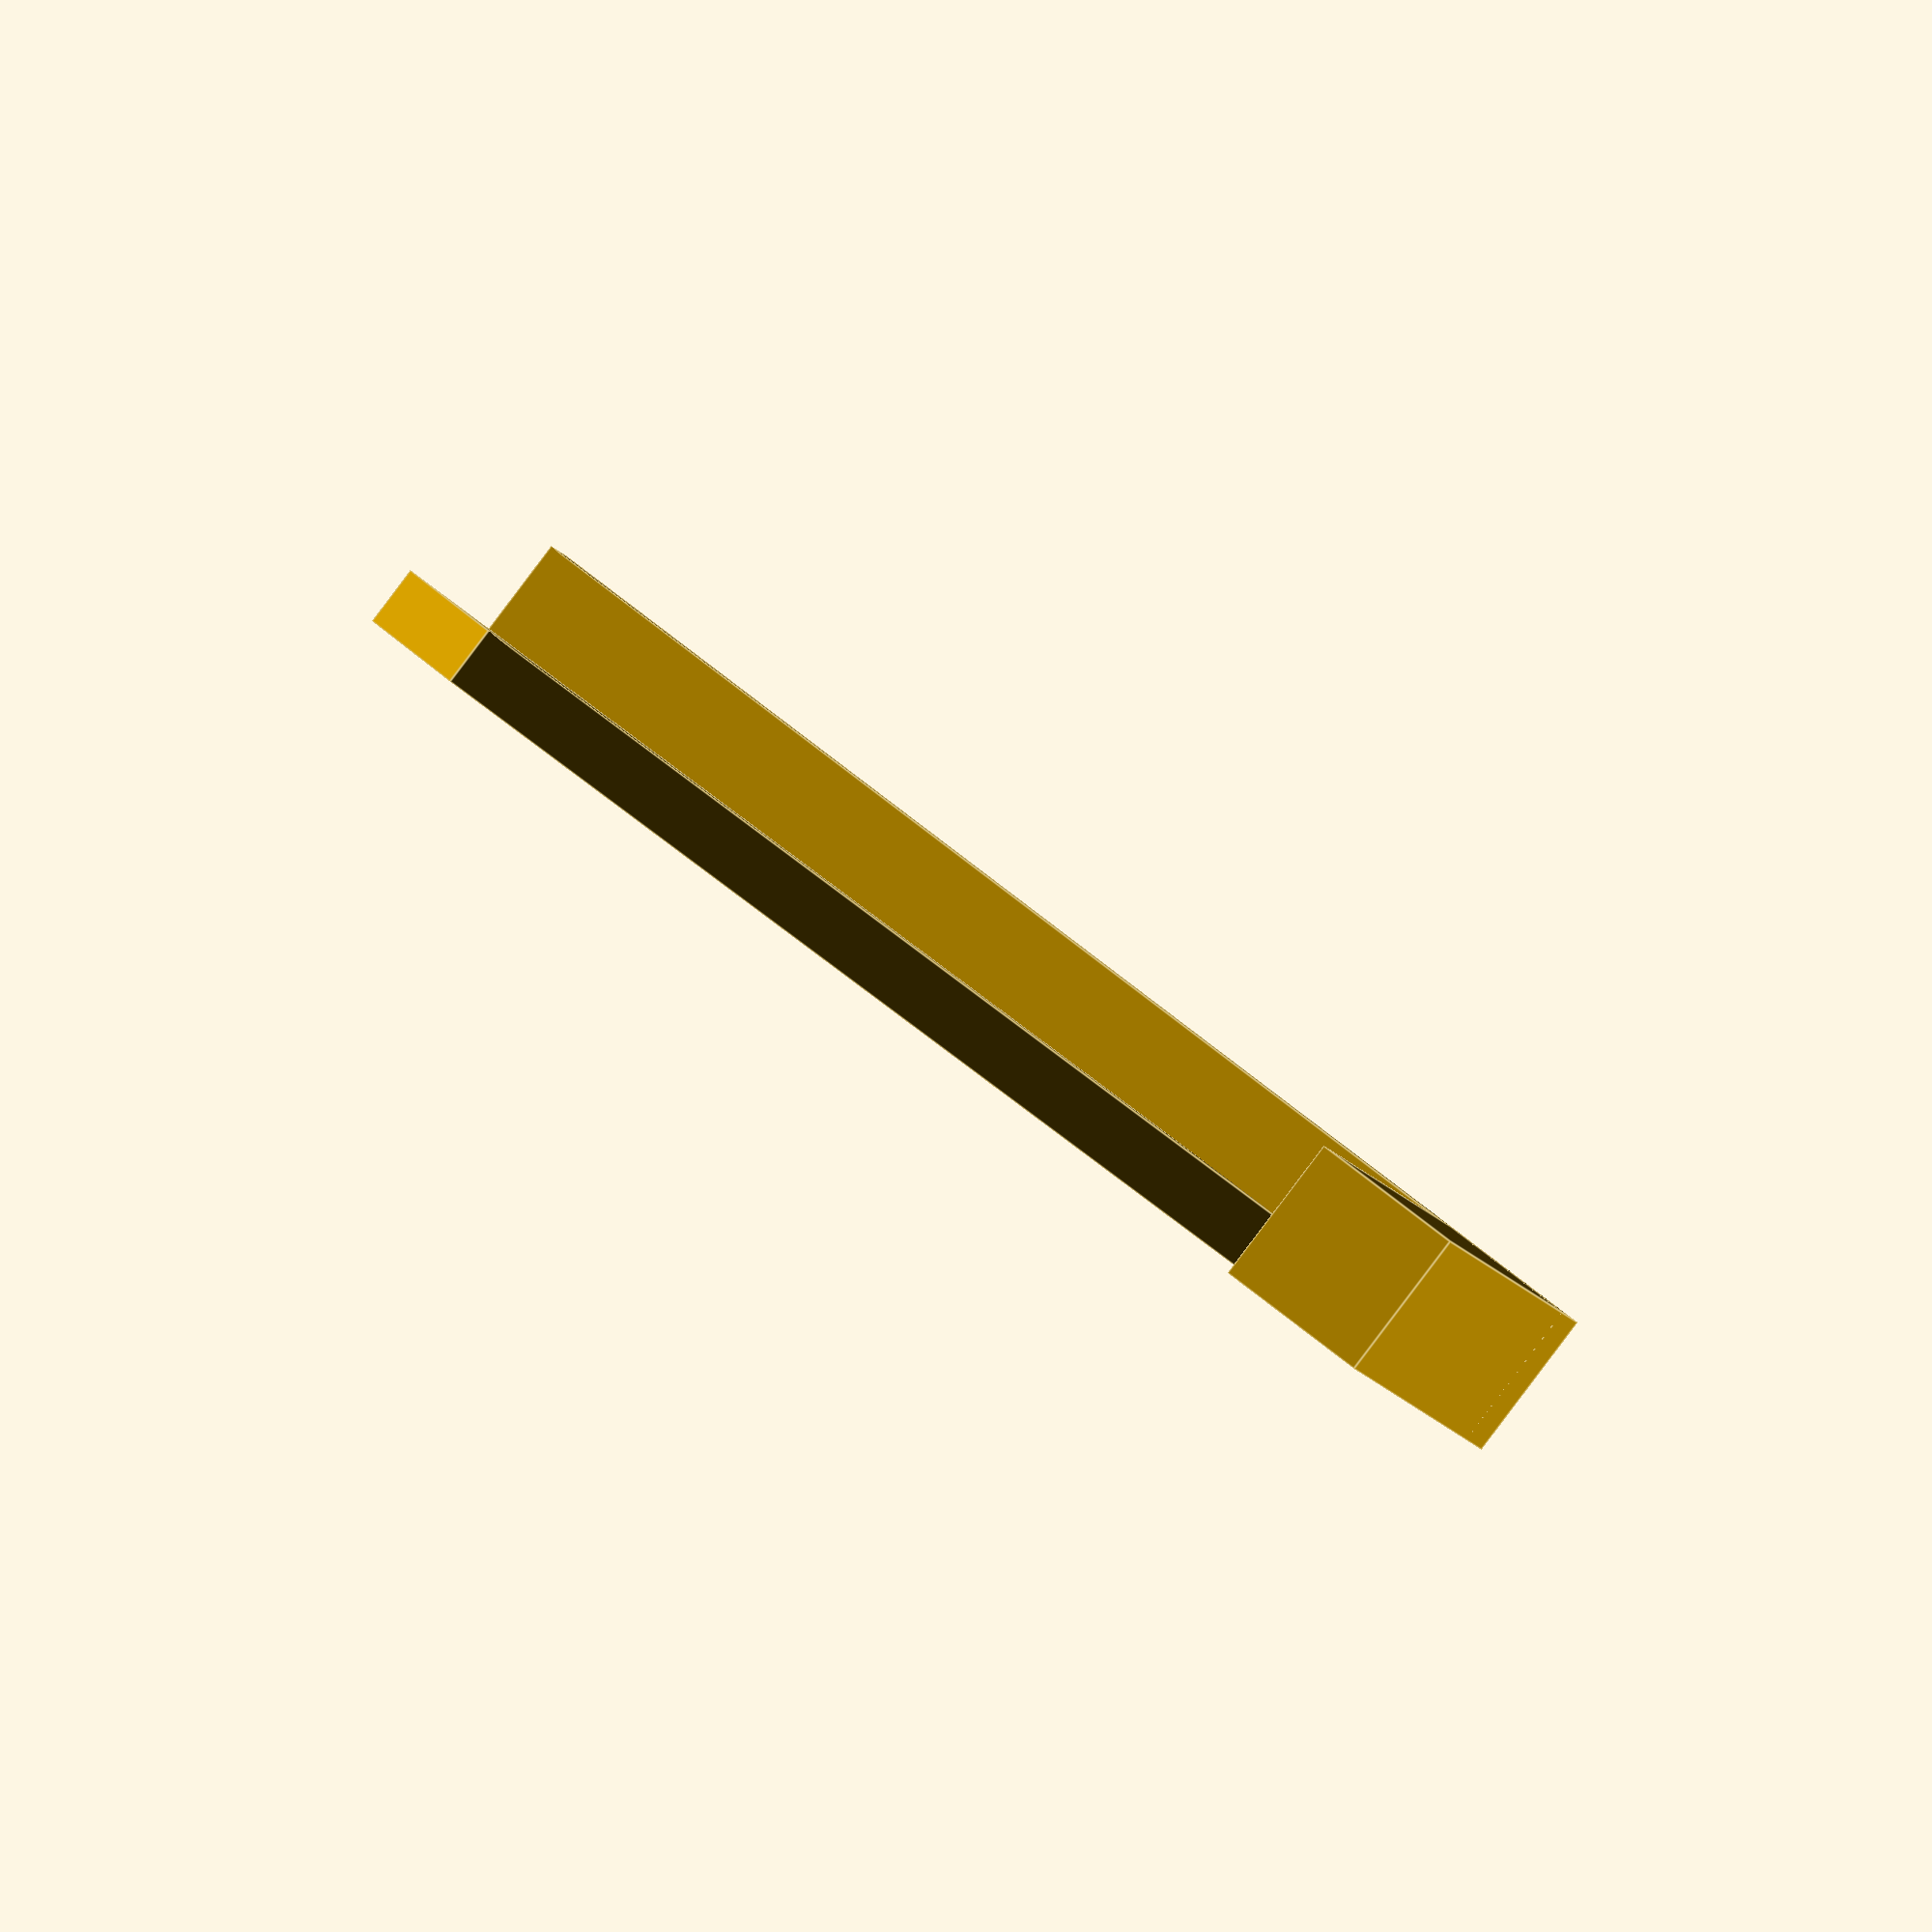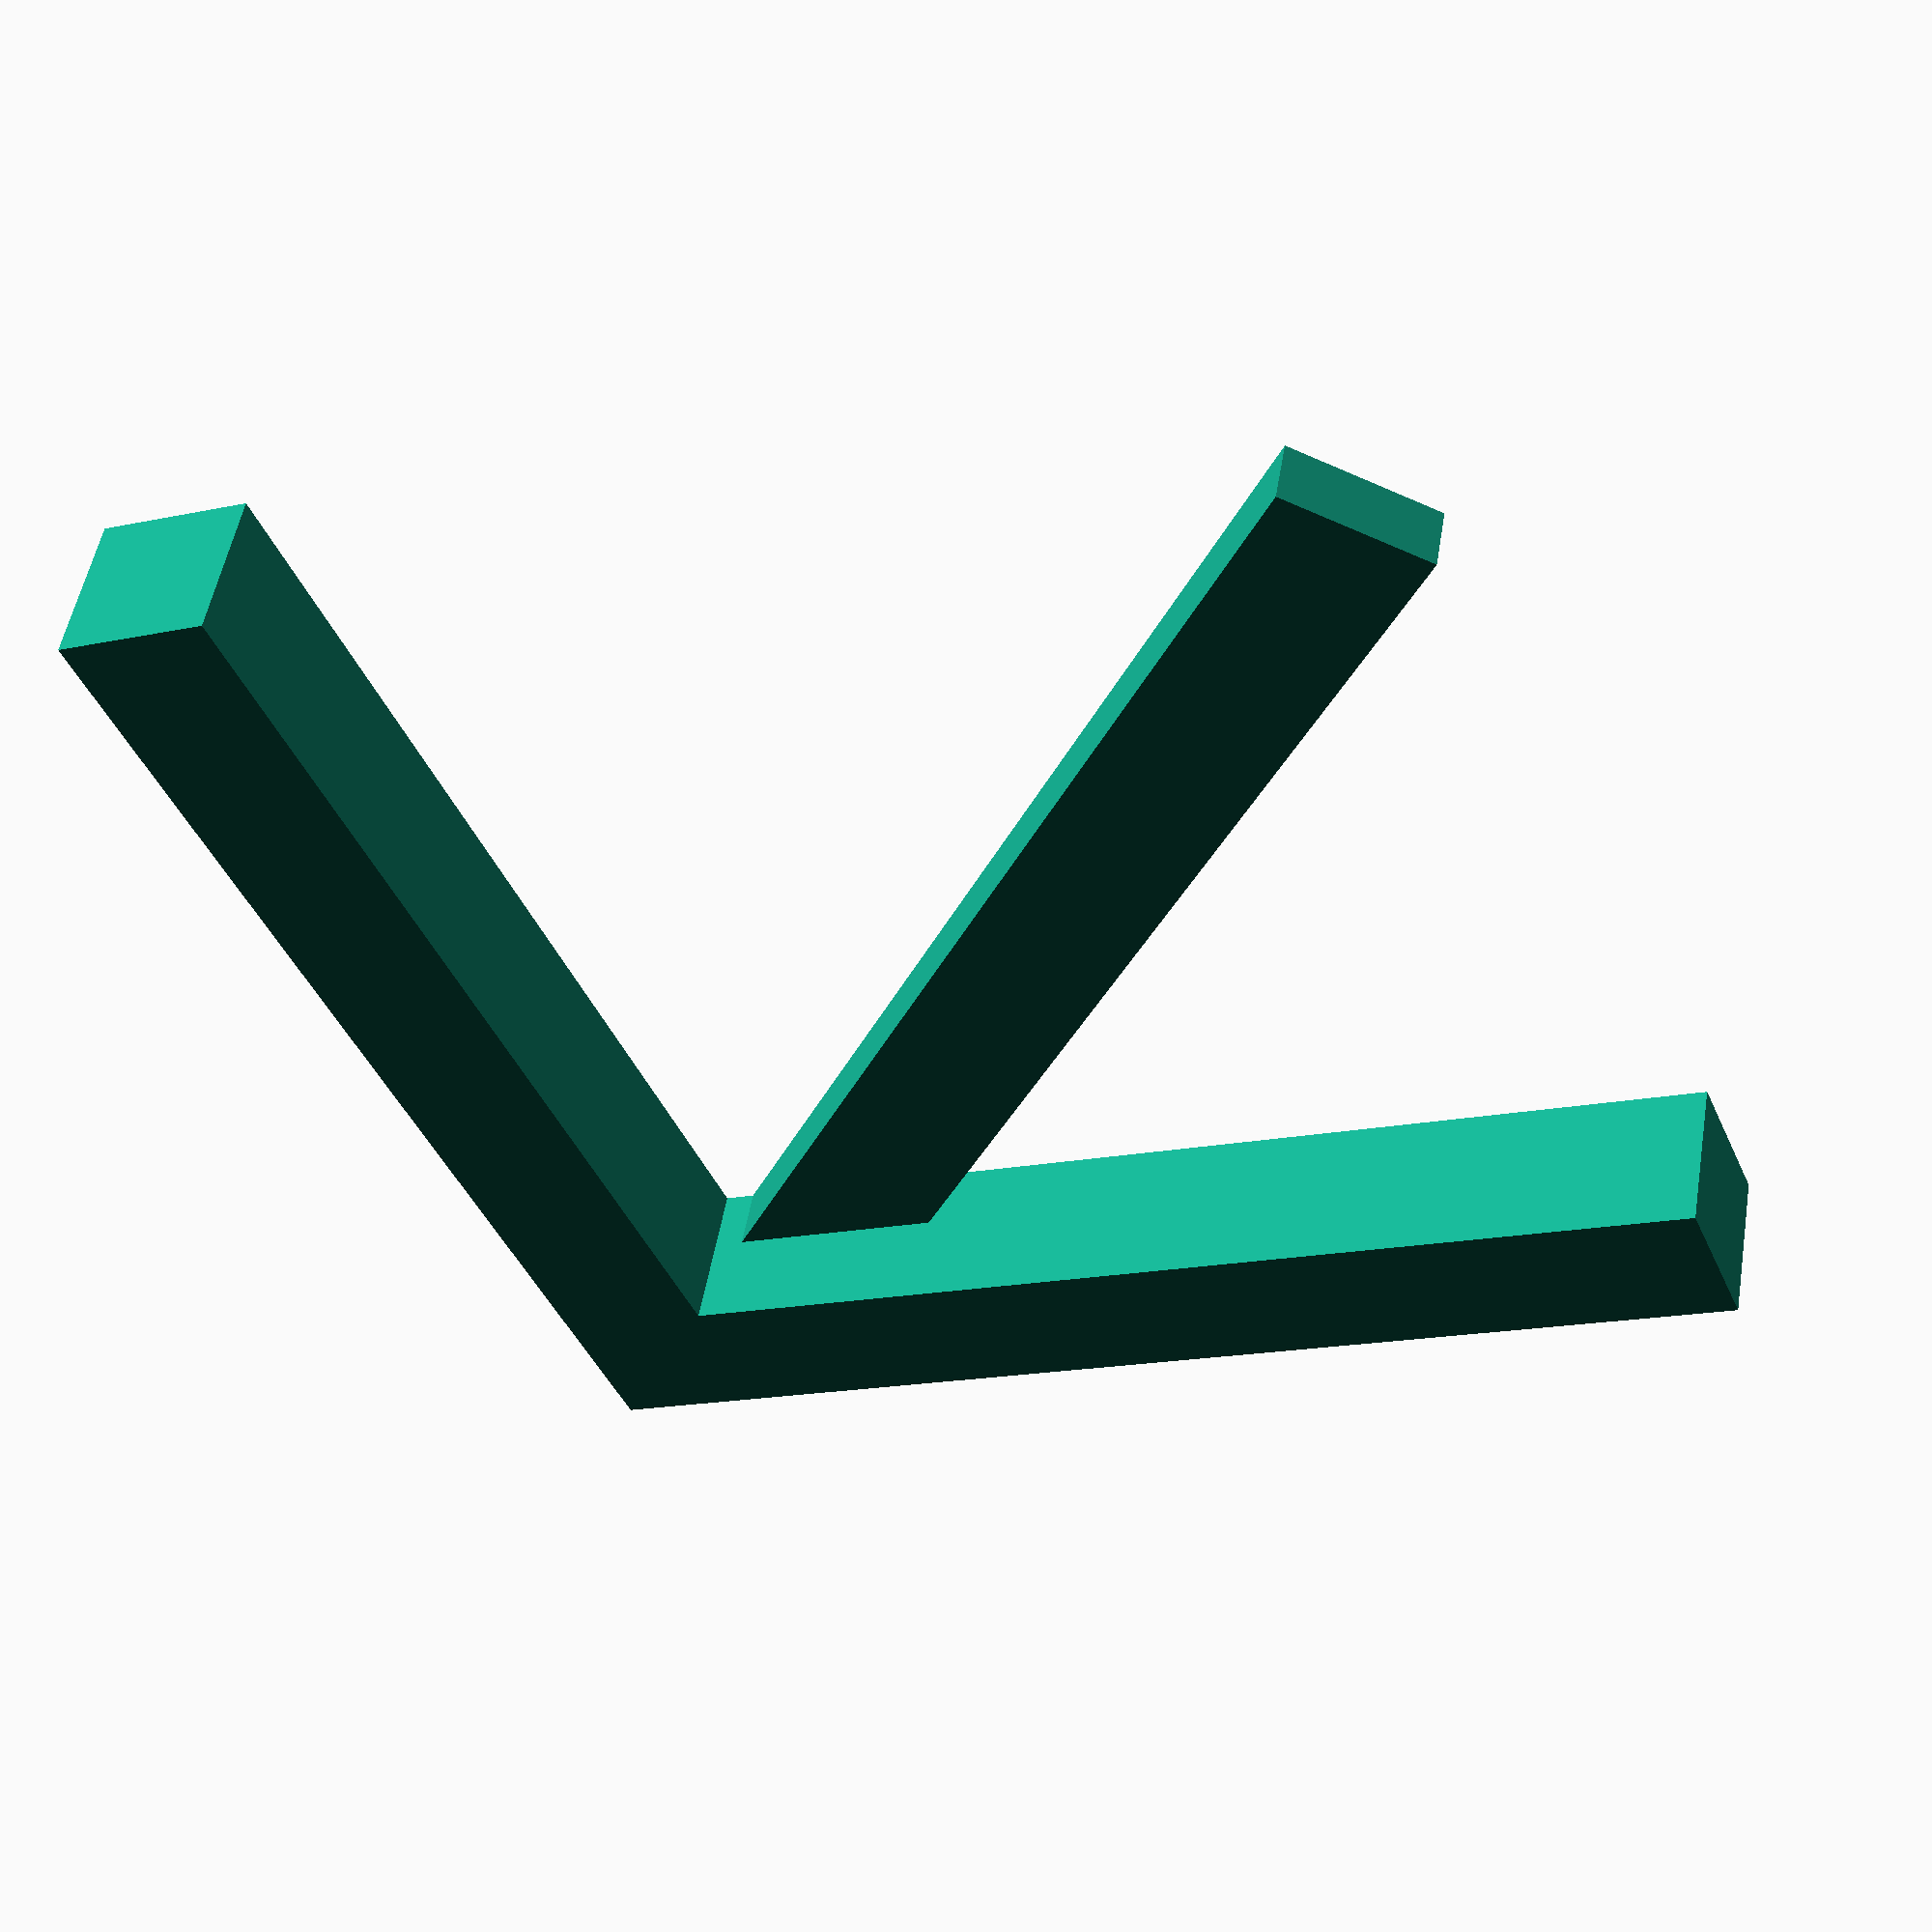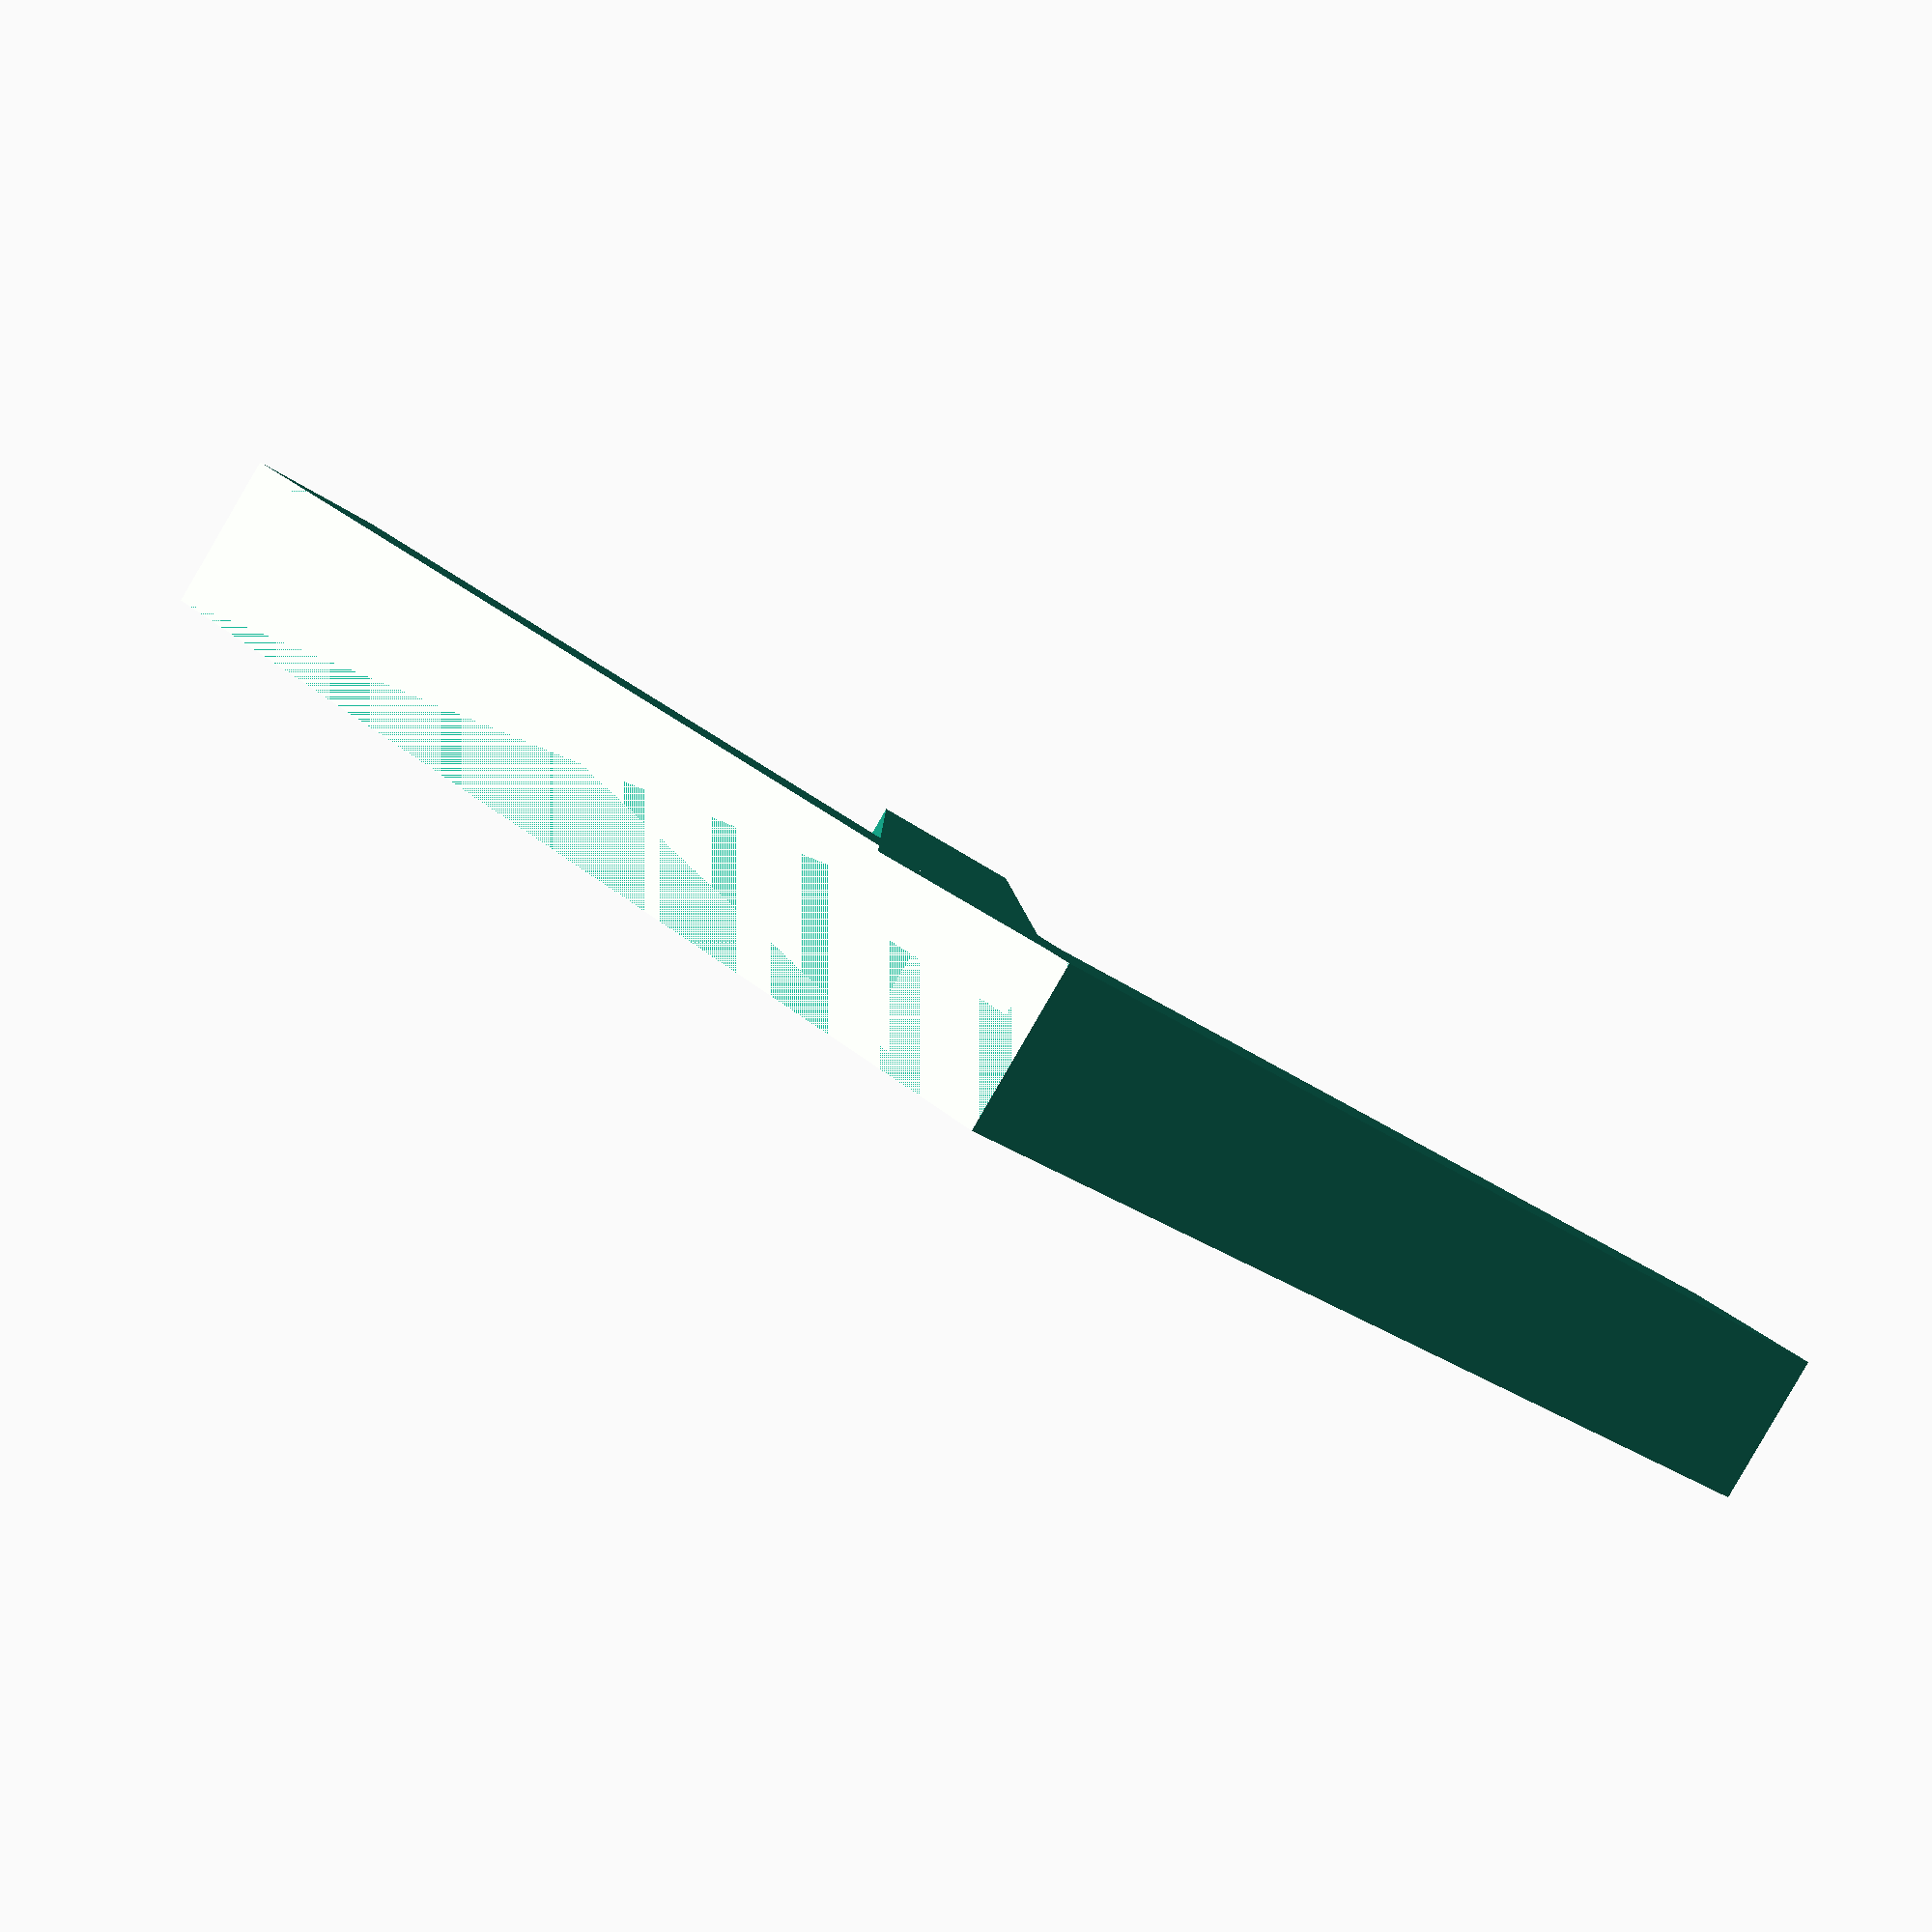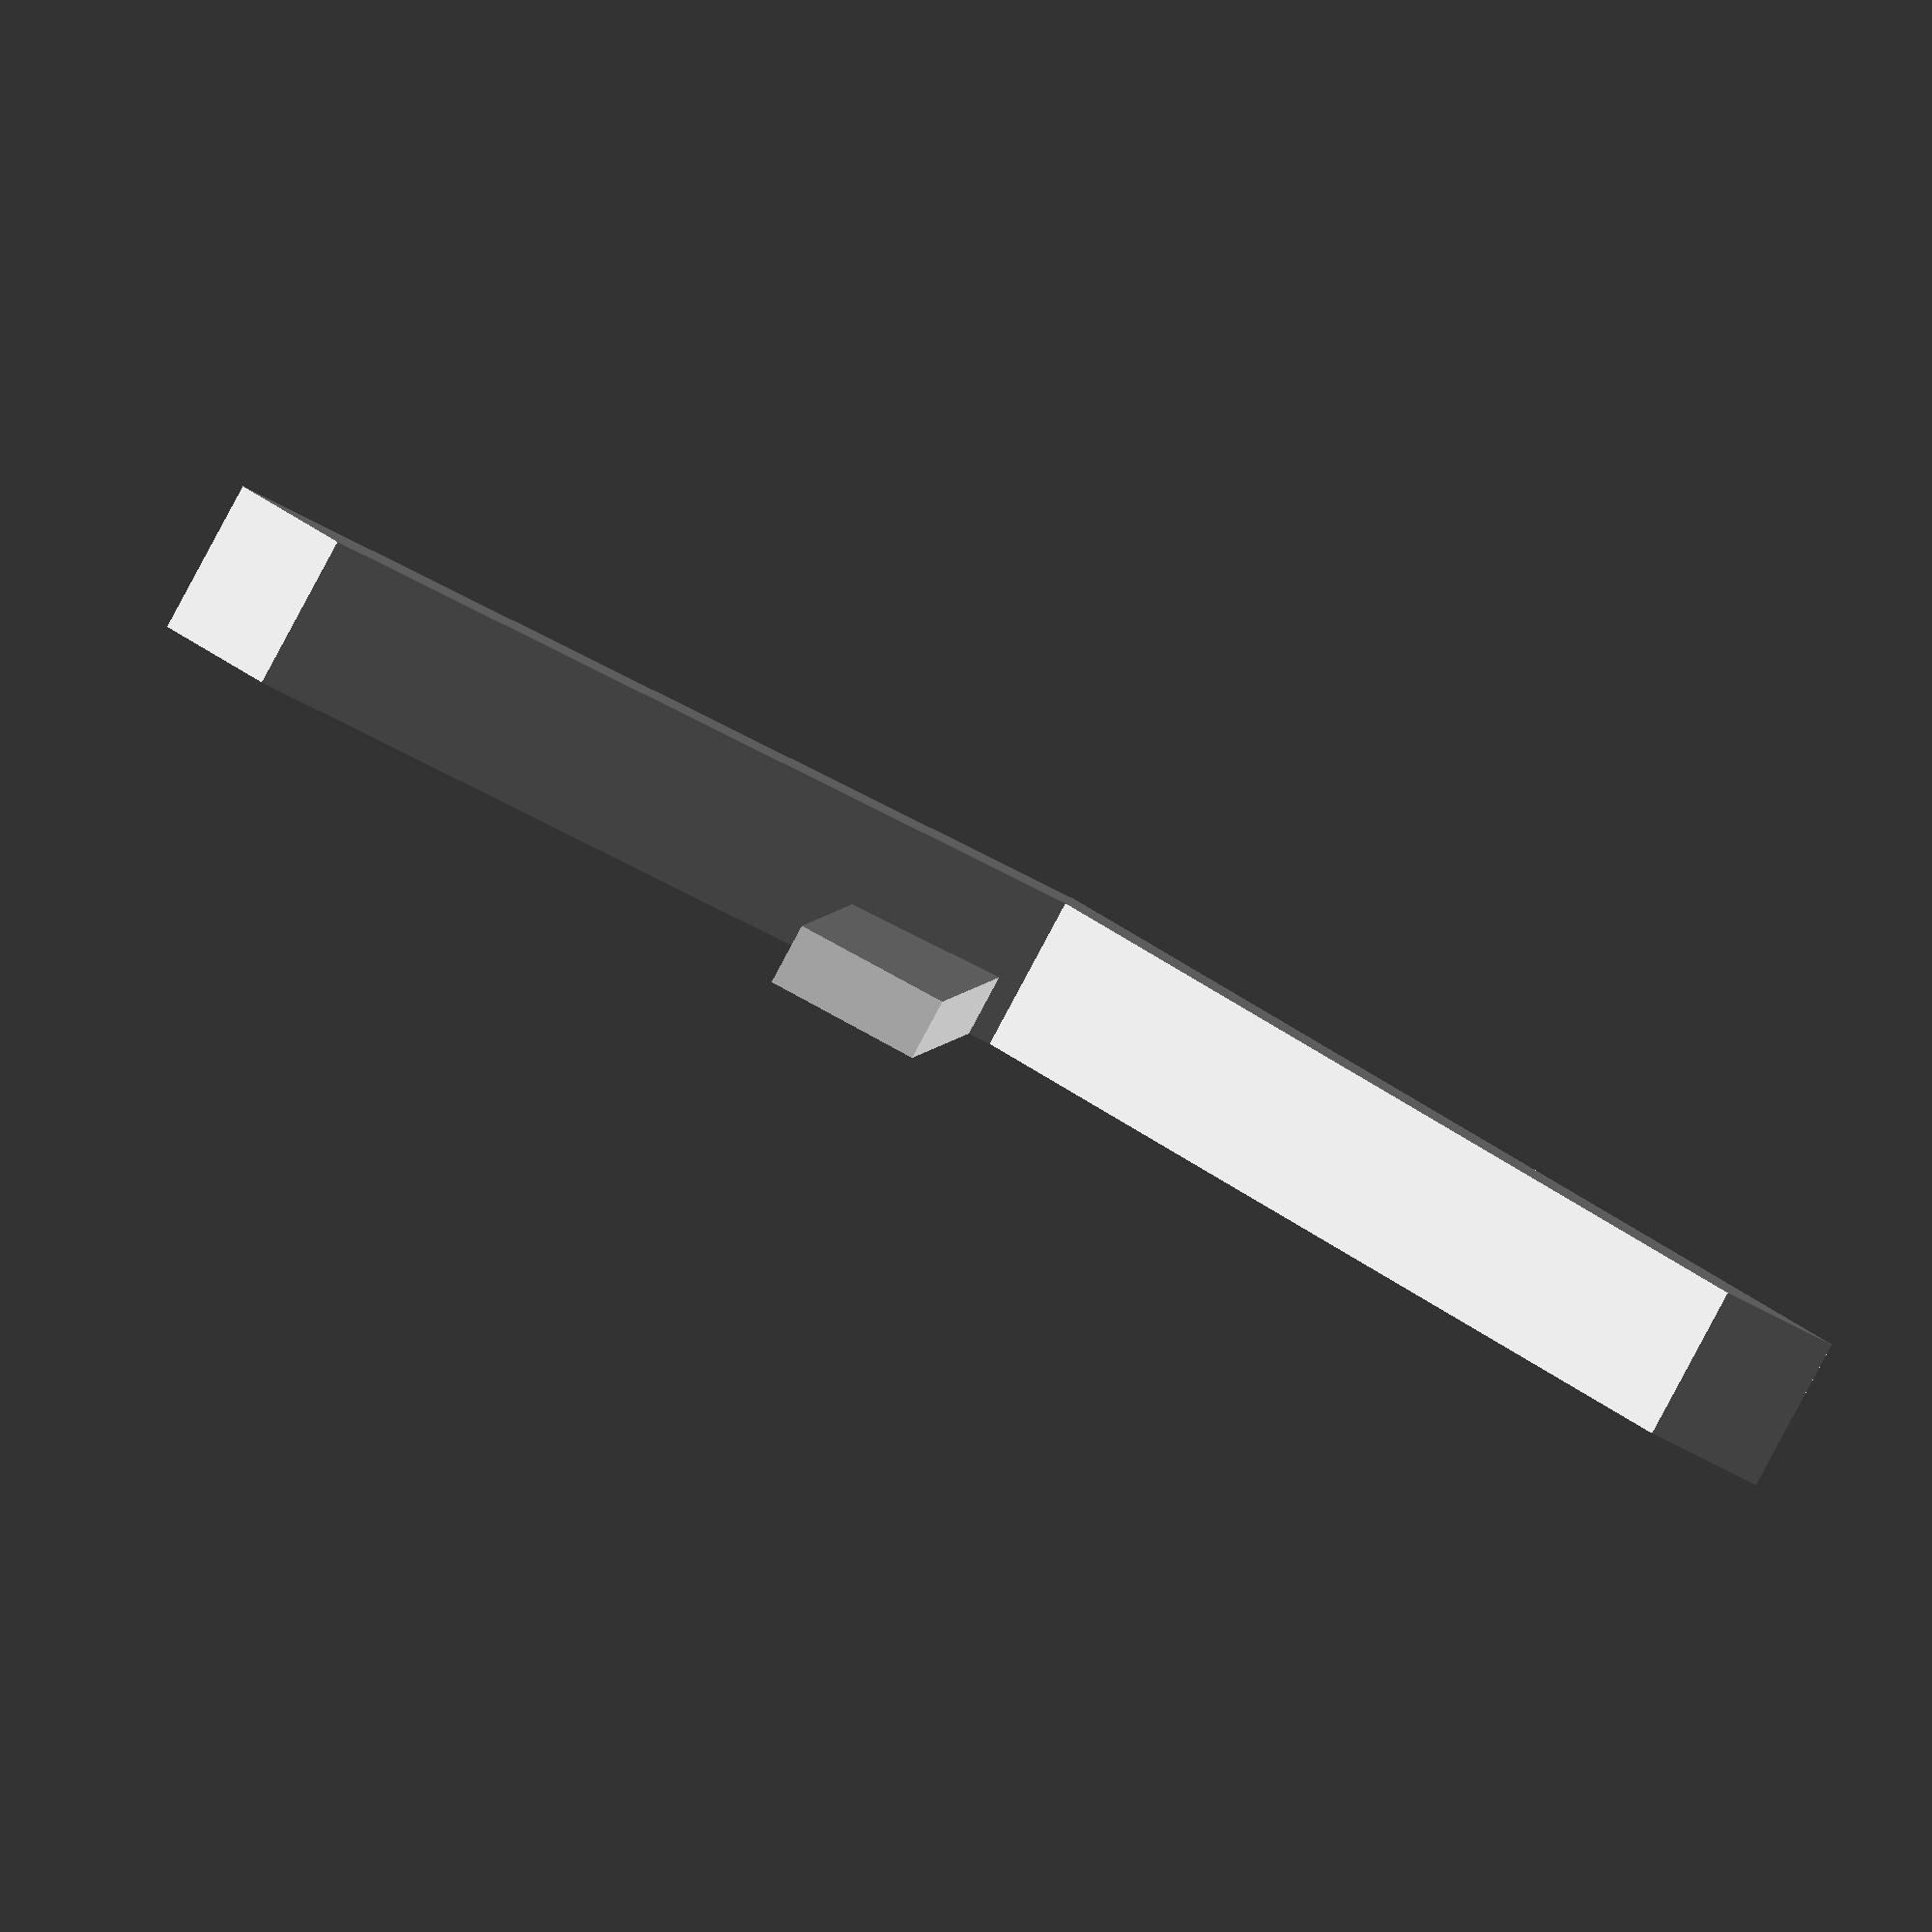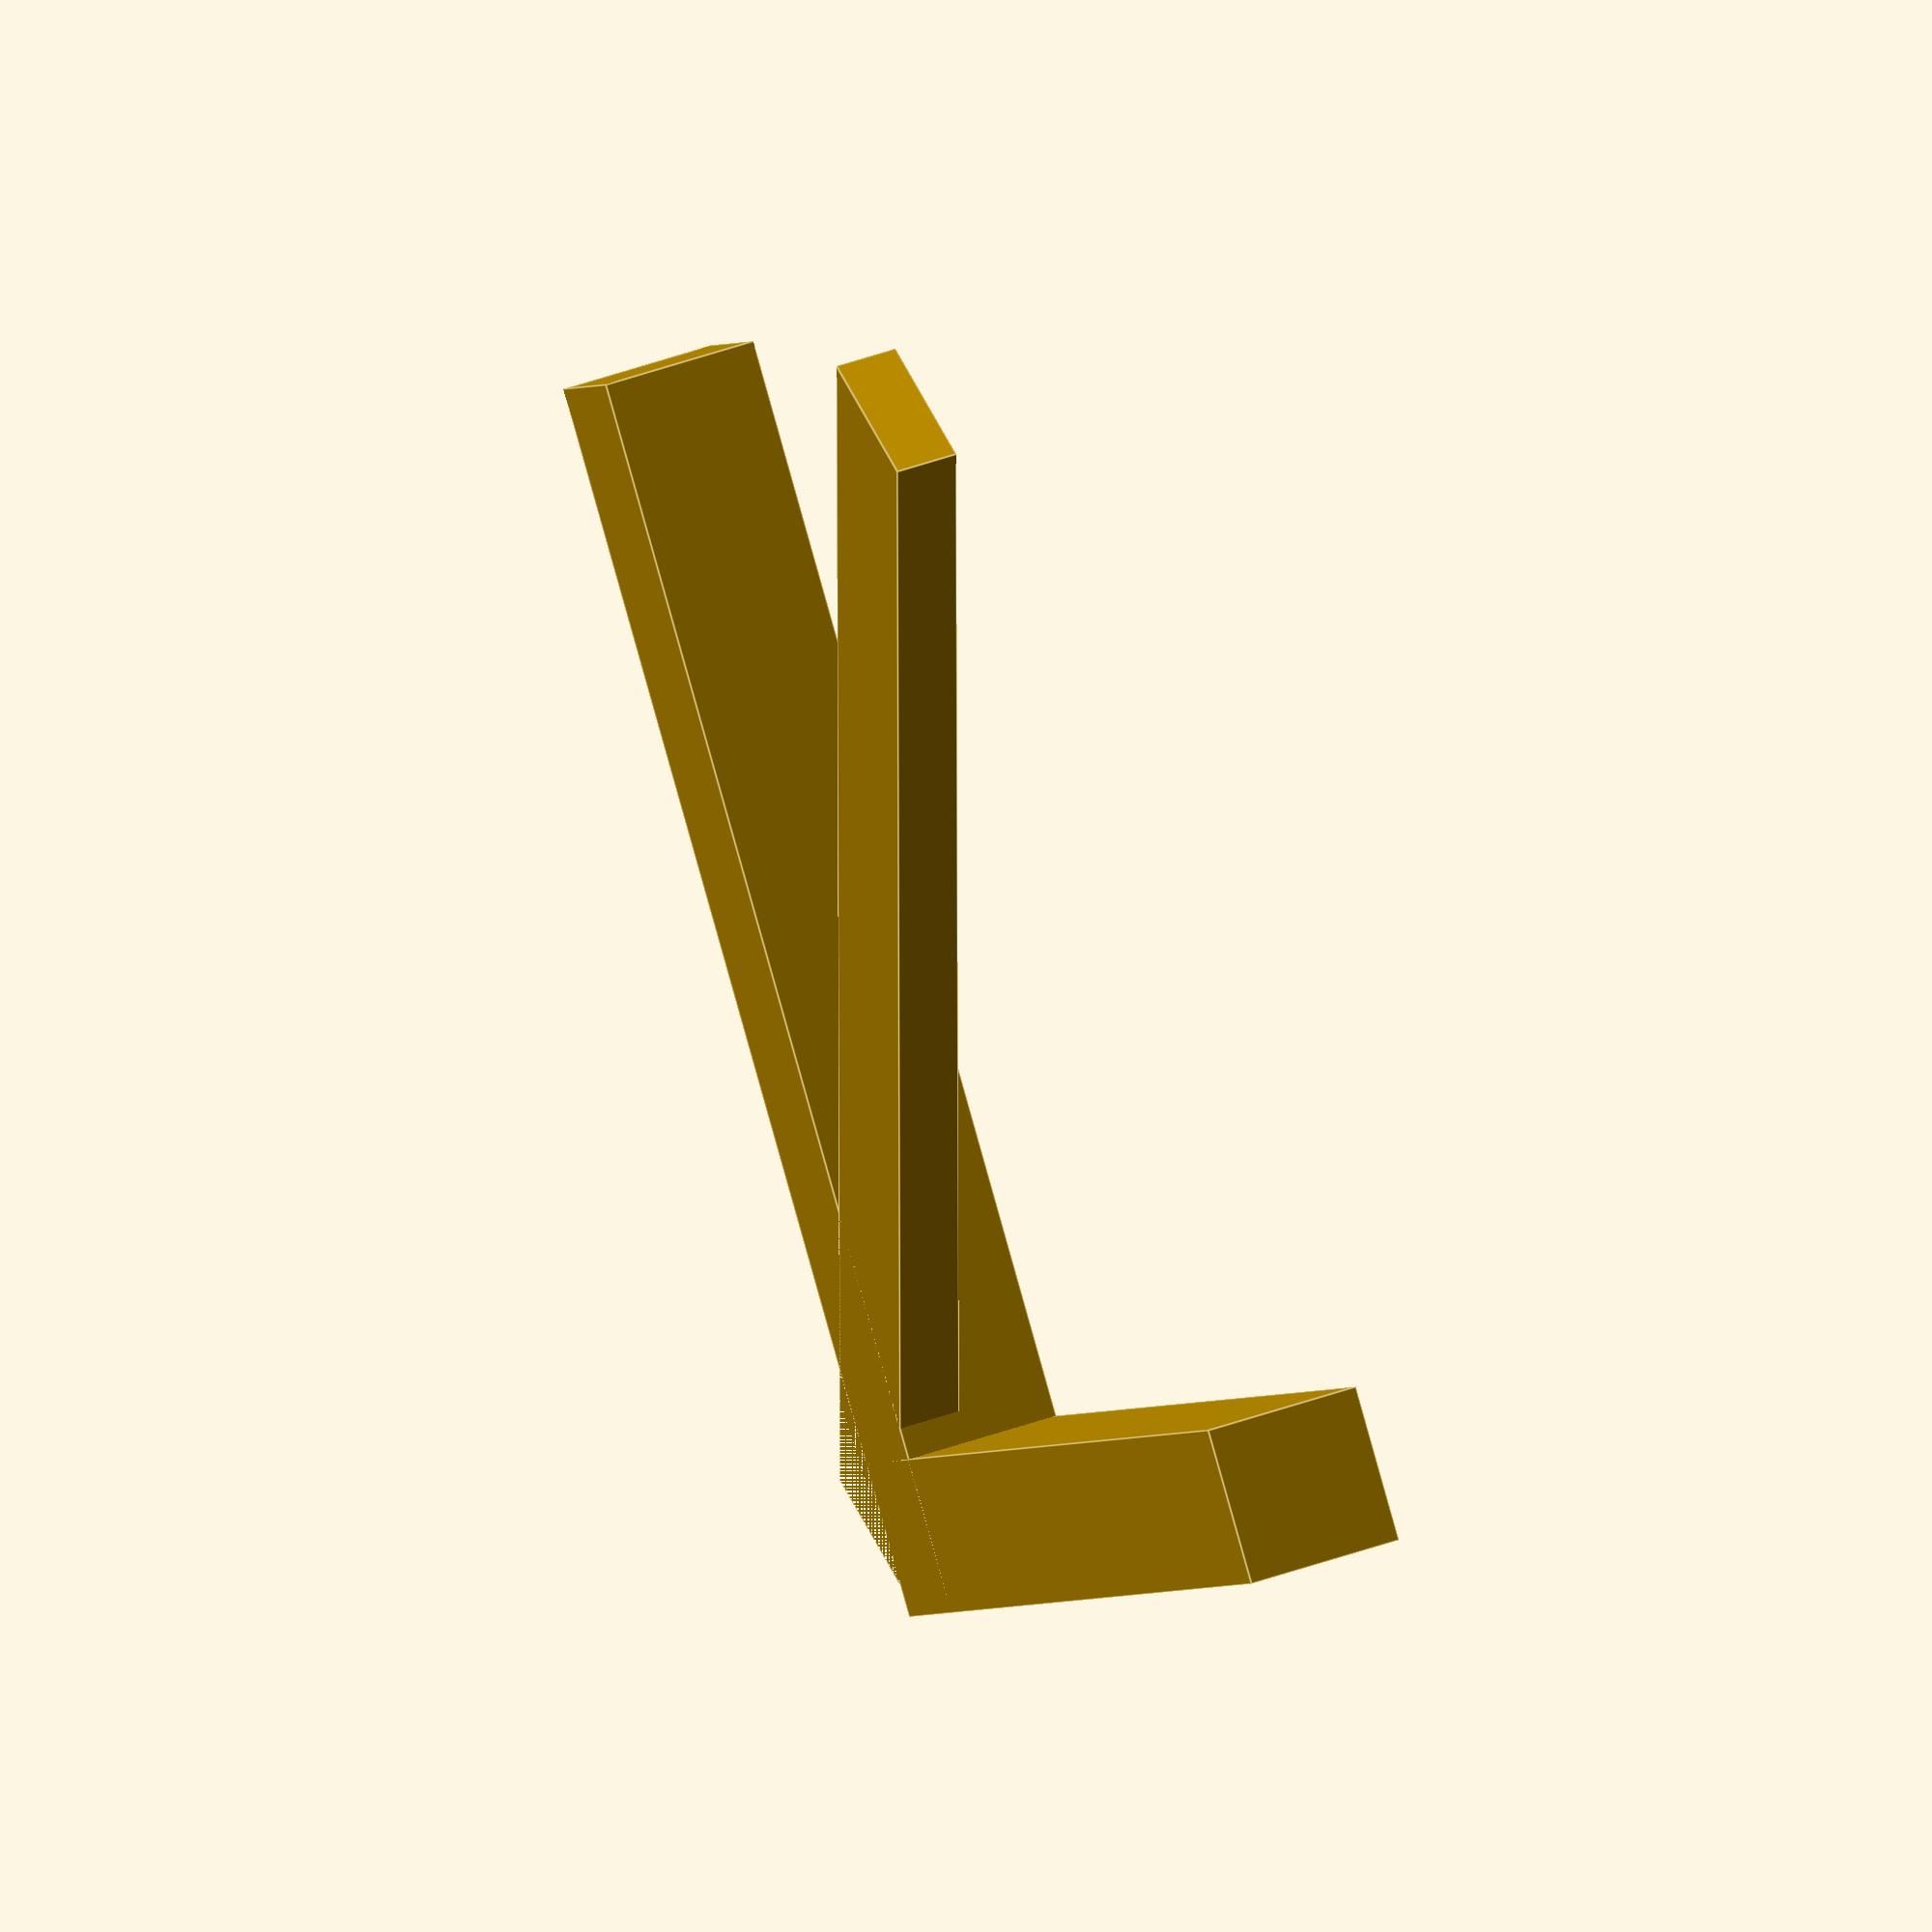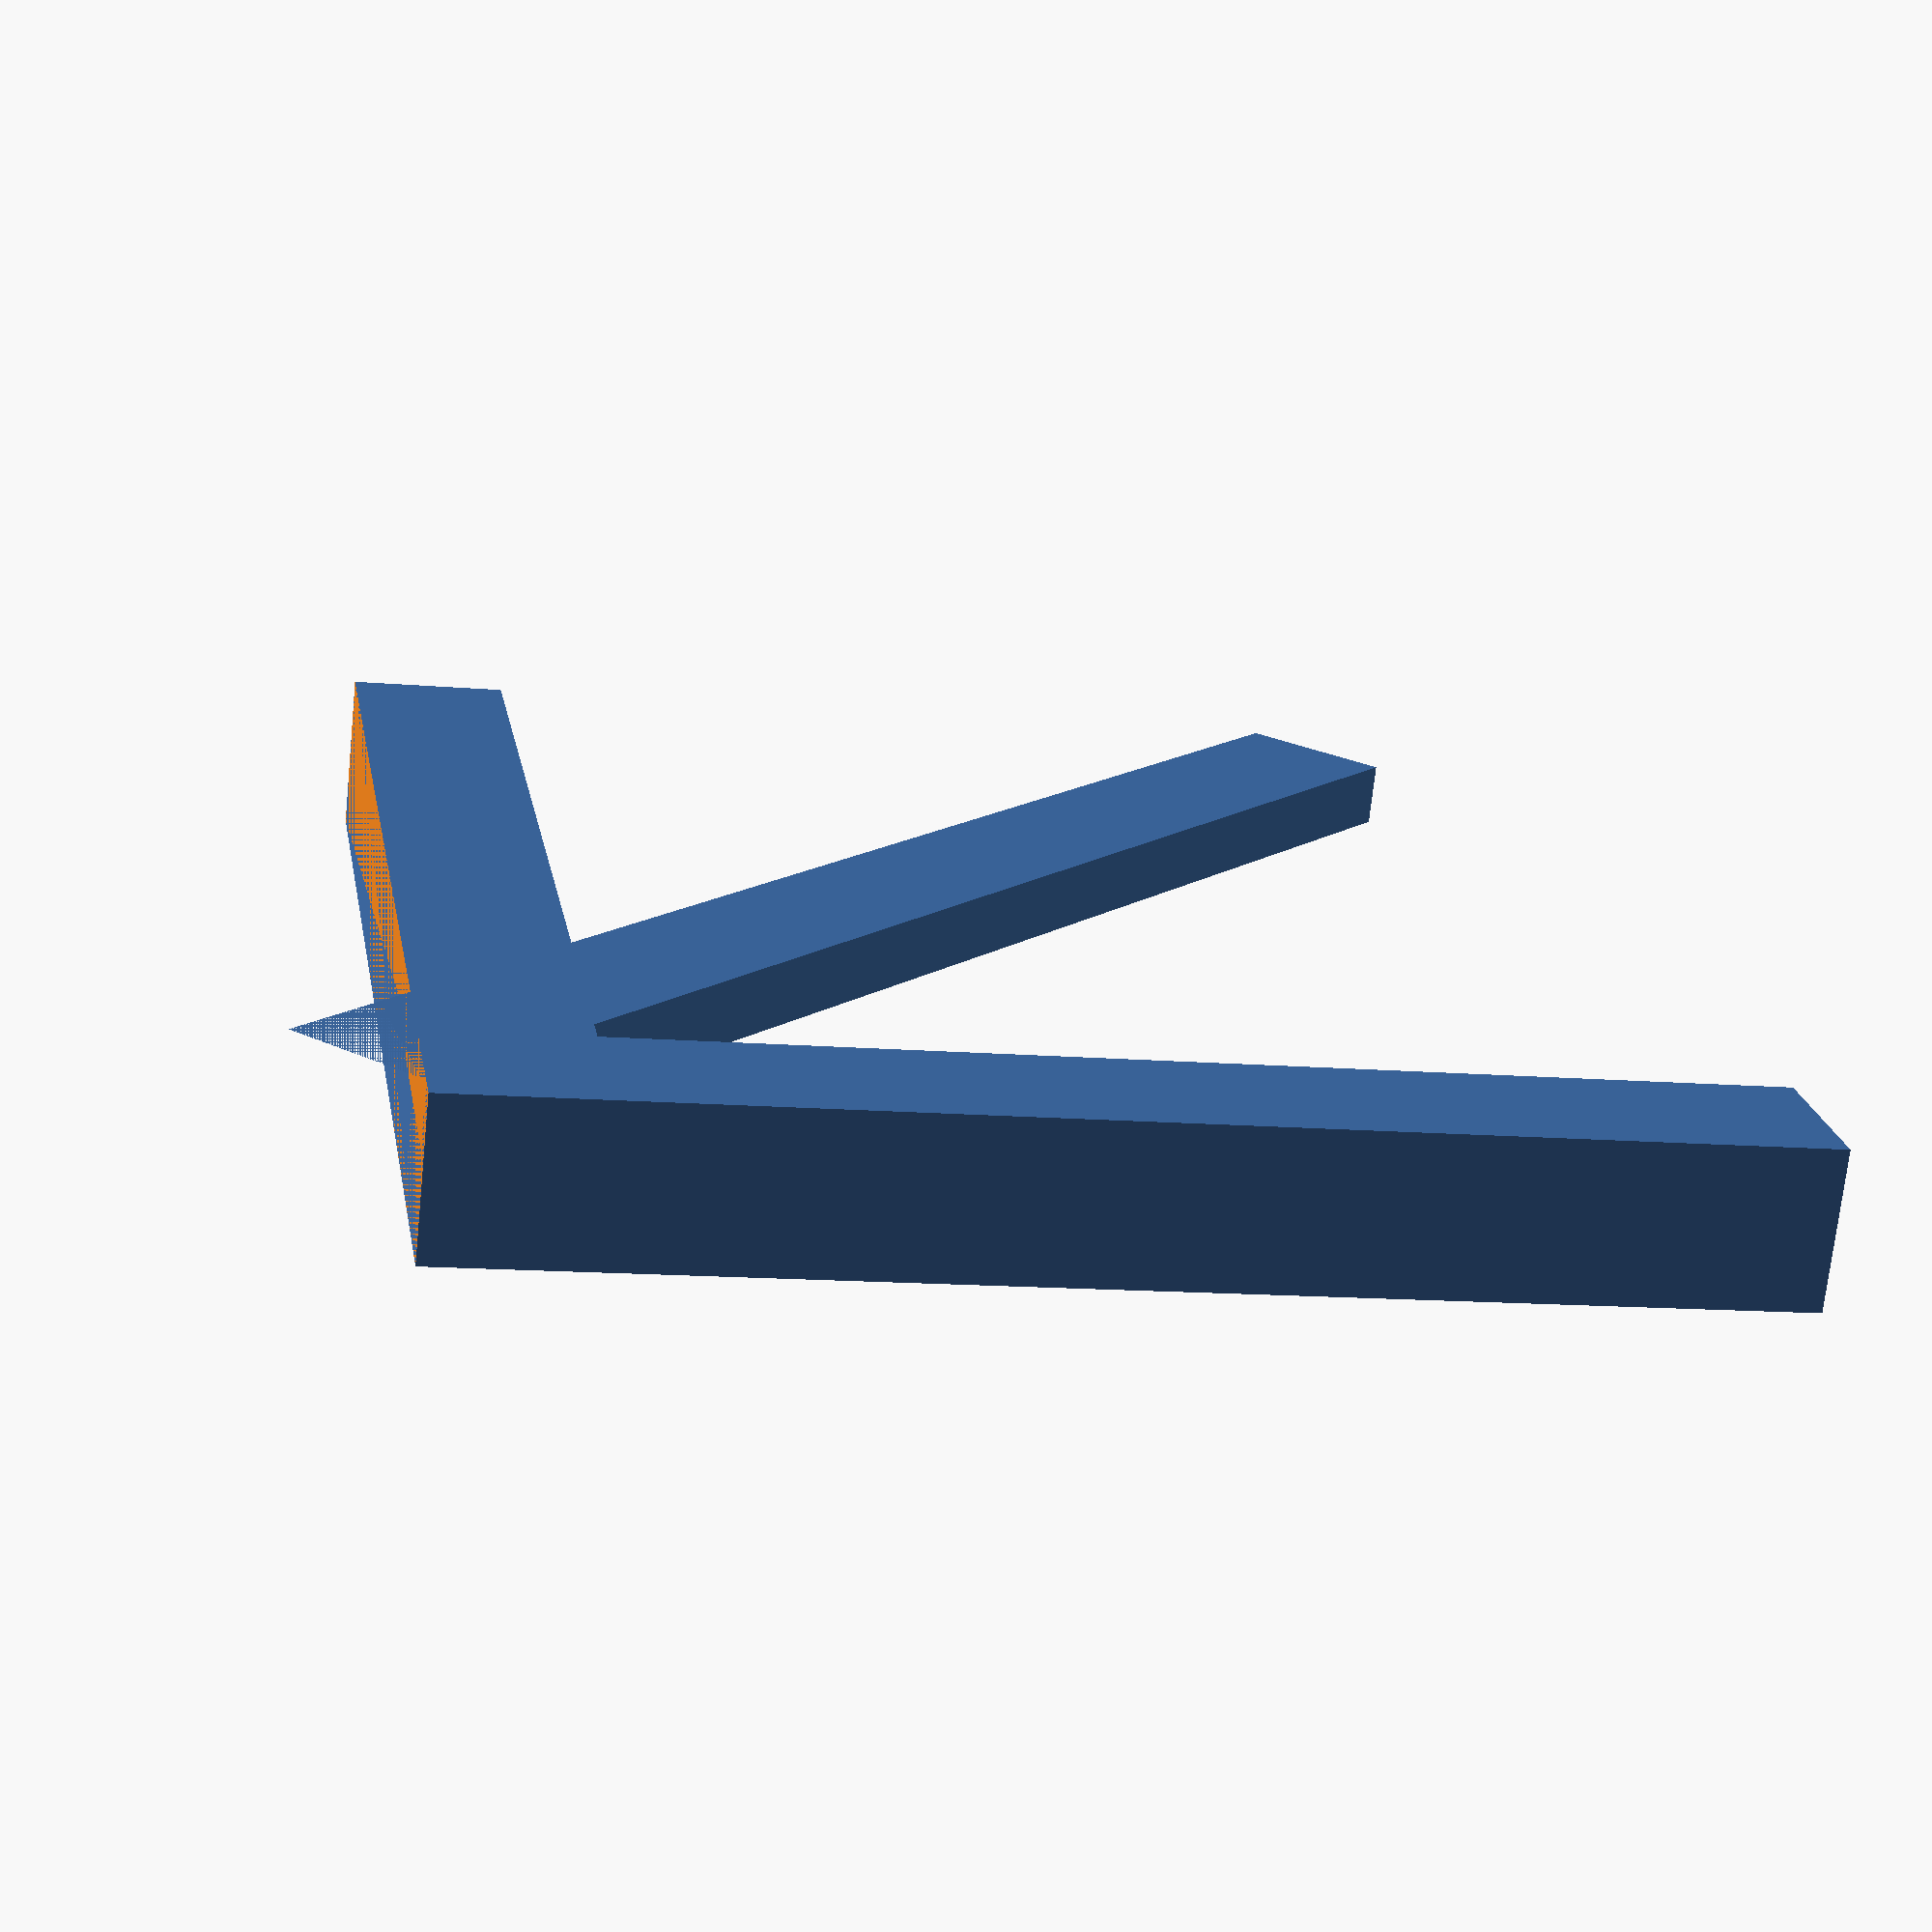
<openscad>
//!OpenSCAD
//thickness of the blocks
side_width = 5;
//defines the height of the two axis
Height = 5;
//defines the length of the other two axis
length2 = 40;
//length of the center finder main axis
center_length = 50;
// difines the offset you need to mark a line
offset_pencil = 1;

difference() {
  union(){
    translate([(side_width * -1), 0, 0]){
      cube([side_width, length2, Height], center=false);
    }
    translate([0,0,0]){
    rotate([0, 0, 90]){
      cube([side_width, length2, Height], center=false);
    }
    }
    translate([0,offset_pencil,0]){
    rotate([0, 0, 45]){
      cube([side_width, center_length, 2], center=false);
    }
}
  }

  cube([side_width, length2, Height], center=false);
}
</openscad>
<views>
elev=269.3 azim=97.2 roll=217.1 proj=o view=edges
elev=128.4 azim=247.6 roll=170.4 proj=p view=wireframe
elev=87.3 azim=45.8 roll=149.8 proj=p view=wireframe
elev=267.7 azim=47.7 roll=208.3 proj=o view=solid
elev=314.0 azim=45.3 roll=247.6 proj=o view=edges
elev=71.6 azim=9.6 roll=174.0 proj=p view=wireframe
</views>
